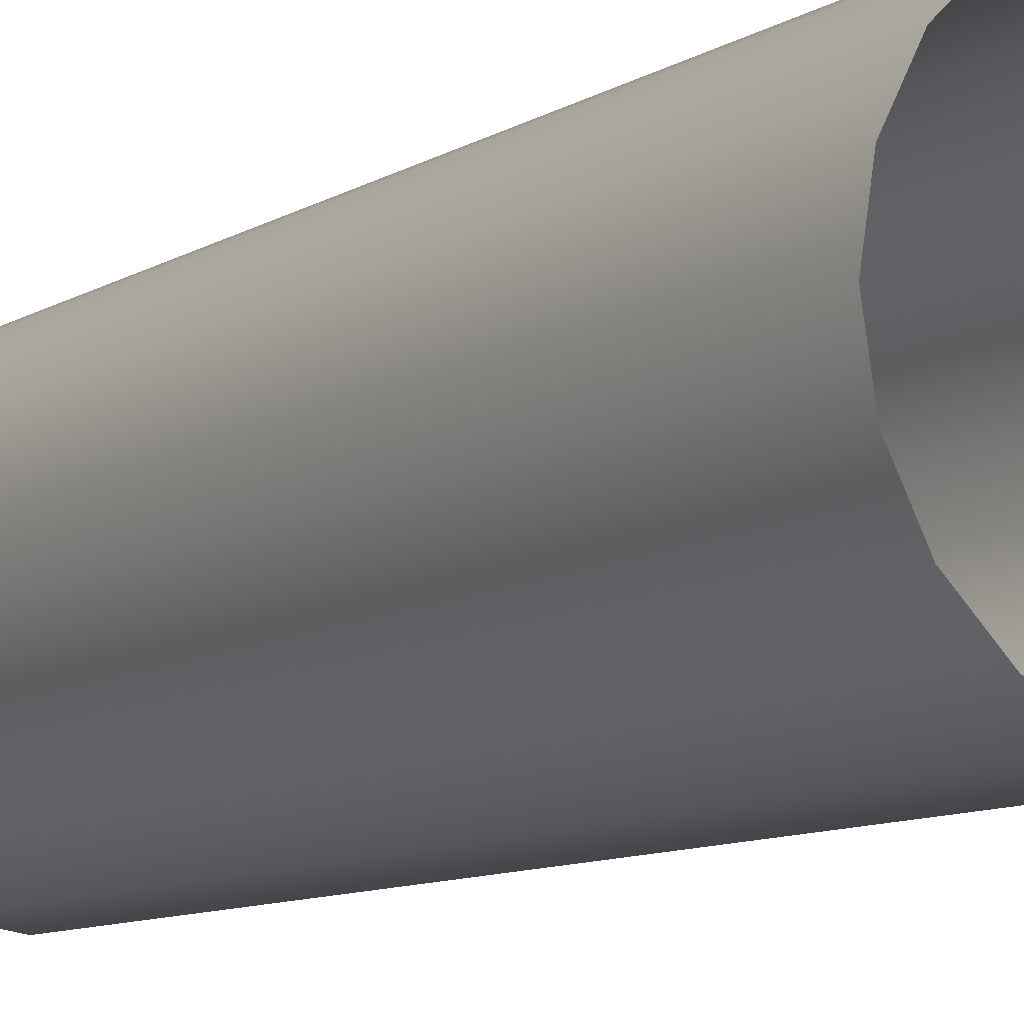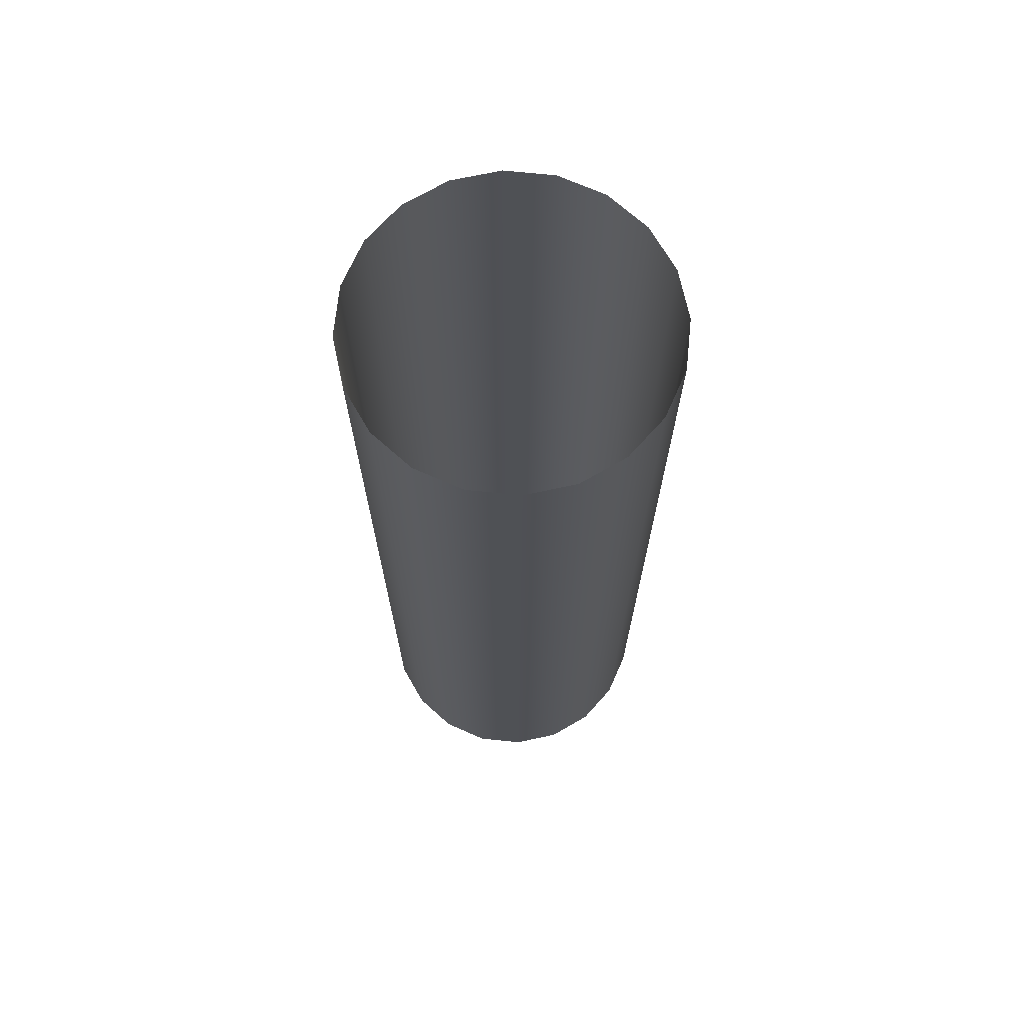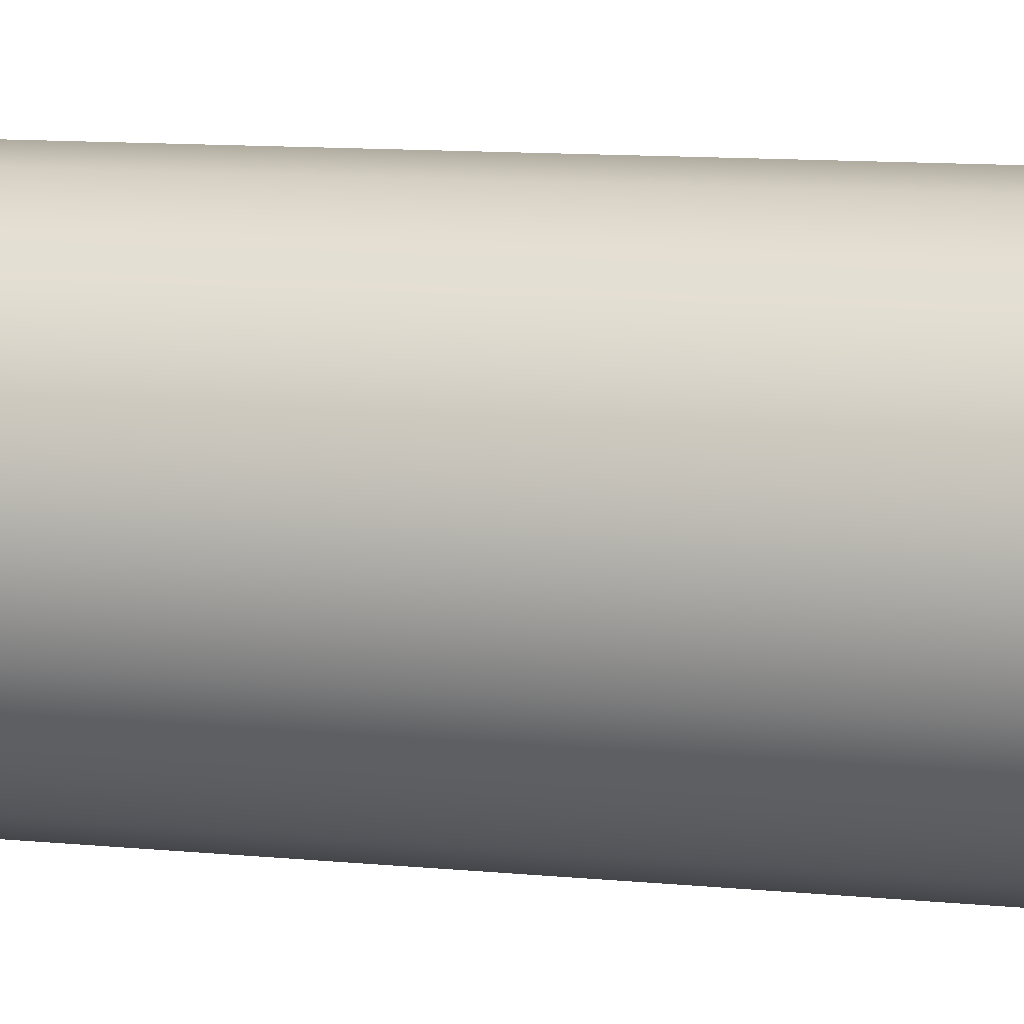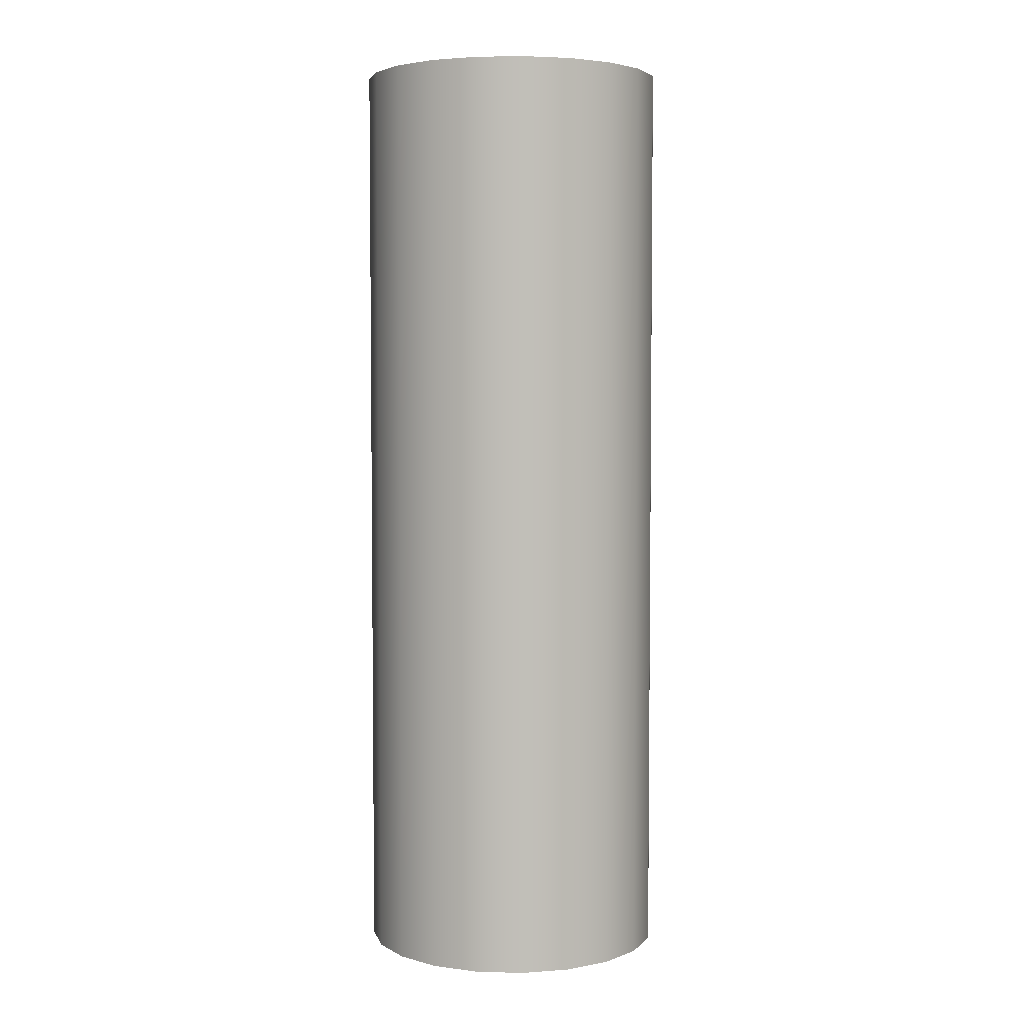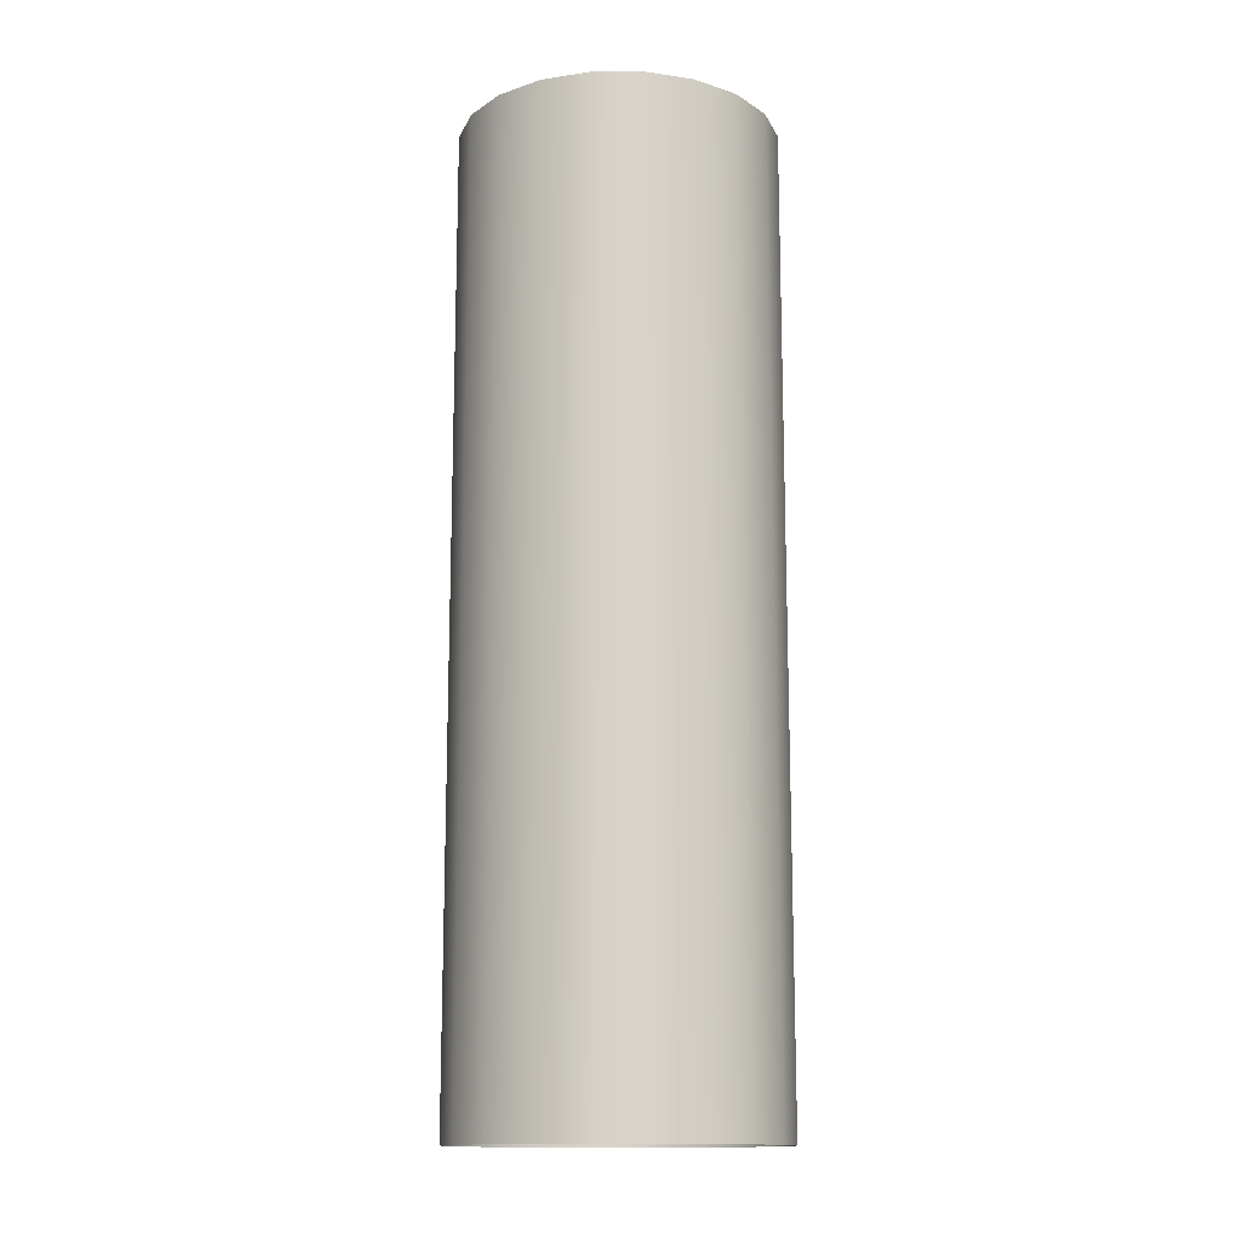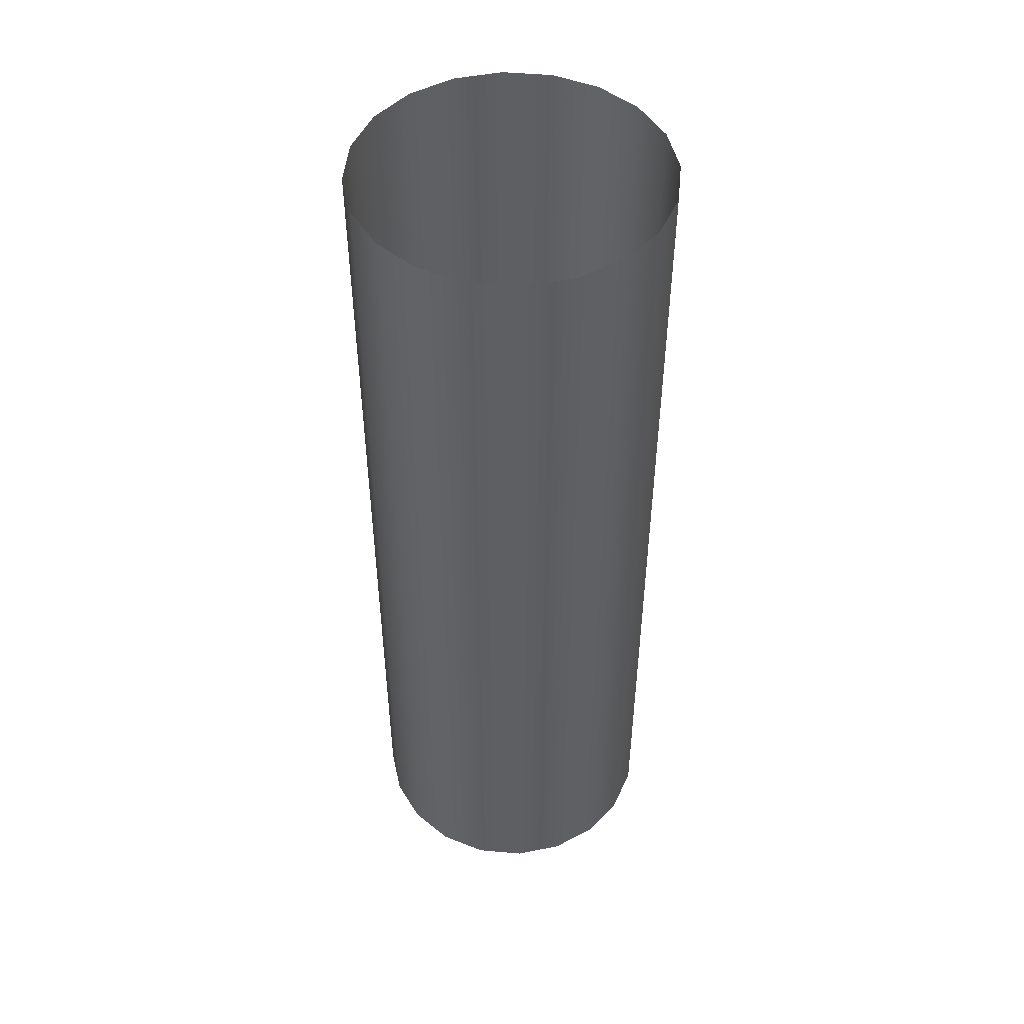
<metadata>
{"format":"obj","ext":"obj","renderer":"f3d","projection":"perspective","resolution":1024,"background":"white","views":[{"elev":-9.0,"azim":-31.5,"up":"+Z"},{"elev":70.2,"azim":122.9,"up":"+Y"},{"elev":9.7,"azim":105.3,"up":"+Z"},{"elev":4.2,"azim":49.6,"up":"+Y"},{"elev":-14.2,"azim":99.3,"up":"+Y"},{"elev":48.8,"azim":158.6,"up":"+Y"}]}
</metadata>
<code>
g default
v 0.3131 -1 -0.1017
v 0.2664 -1 -0.1935
v 0.1935 -1 -0.2664
v 0.1017 -1 -0.3131
v 0 -1 -0.3292
v -0.1017 -1 -0.3131
v -0.1935 -1 -0.2664
v -0.2664 -1 -0.1935
v -0.3131 -1 -0.1017
v -0.3292 -1 0
v -0.3131 -1 0.1017
v -0.2664 -1 0.1935
v -0.1935 -1 0.2664
v -0.1017 -1 0.3131
v -0 -1 0.3292
v 0.1017 -1 0.3131
v 0.1935 -1 0.2664
v 0.2664 -1 0.1935
v 0.3131 -1 0.1017
v 0.3292 -1 0
v 0.3131 1 -0.1017
v 0.2664 1 -0.1935
v 0.1935 1 -0.2664
v 0.1017 1 -0.3131
v 0 1 -0.3292
v -0.1017 1 -0.3131
v -0.1935 1 -0.2664
v -0.2664 1 -0.1935
v -0.3131 1 -0.1017
v -0.3292 1 0
v -0.3131 1 0.1017
v -0.2664 1 0.1935
v -0.1935 1 0.2664
v -0.1017 1 0.3131
v -0 1 0.3292
v 0.1017 1 0.3131
v 0.1935 1 0.2664
v 0.2664 1 0.1935
v 0.3131 1 0.1017
v 0.3292 1 0
g pCylinder1
f 1 2 22 21
f 2 3 23 22
f 3 4 24 23
f 4 5 25 24
f 5 6 26 25
f 6 7 27 26
f 7 8 28 27
f 8 9 29 28
f 9 10 30 29
f 10 11 31 30
f 11 12 32 31
f 12 13 33 32
f 13 14 34 33
f 14 15 35 34
f 15 16 36 35
f 16 17 37 36
f 17 18 38 37
f 18 19 39 38
f 19 20 40 39
f 20 1 21 40

</code>
